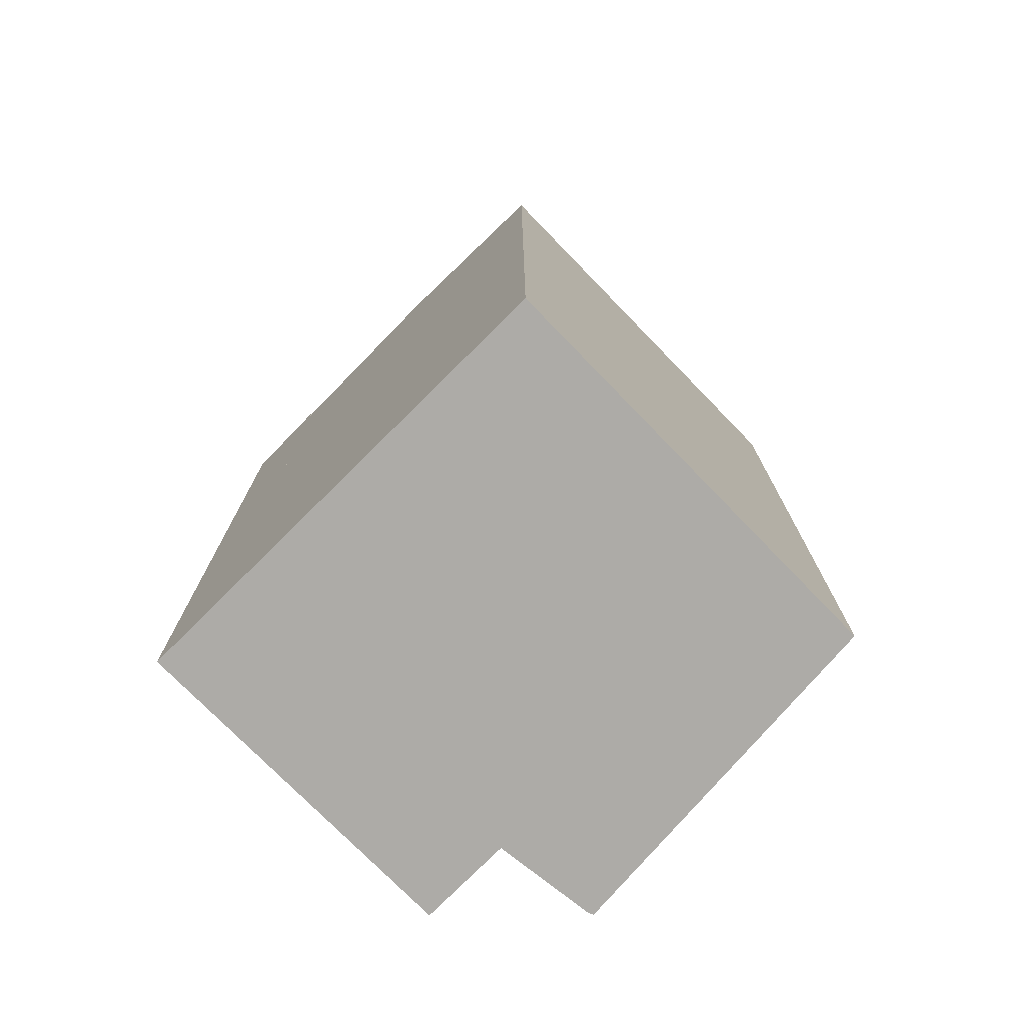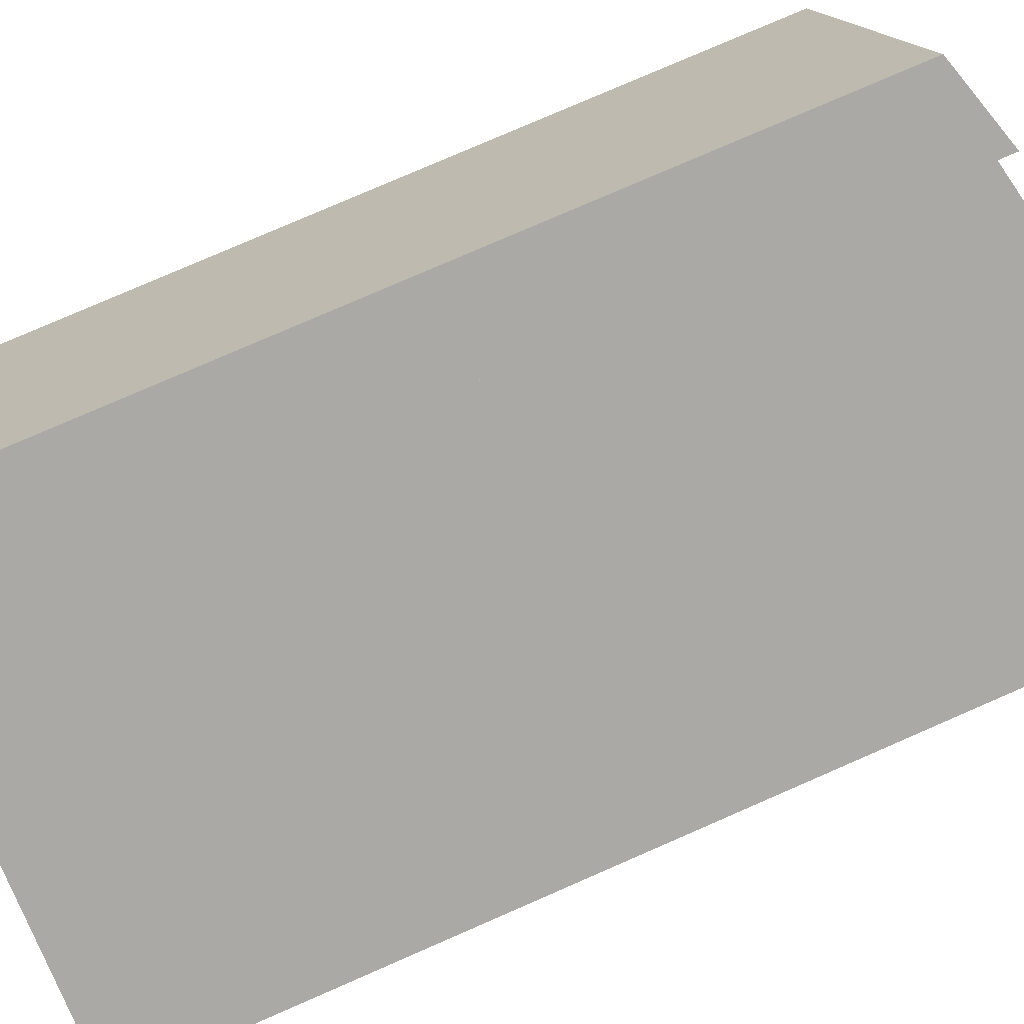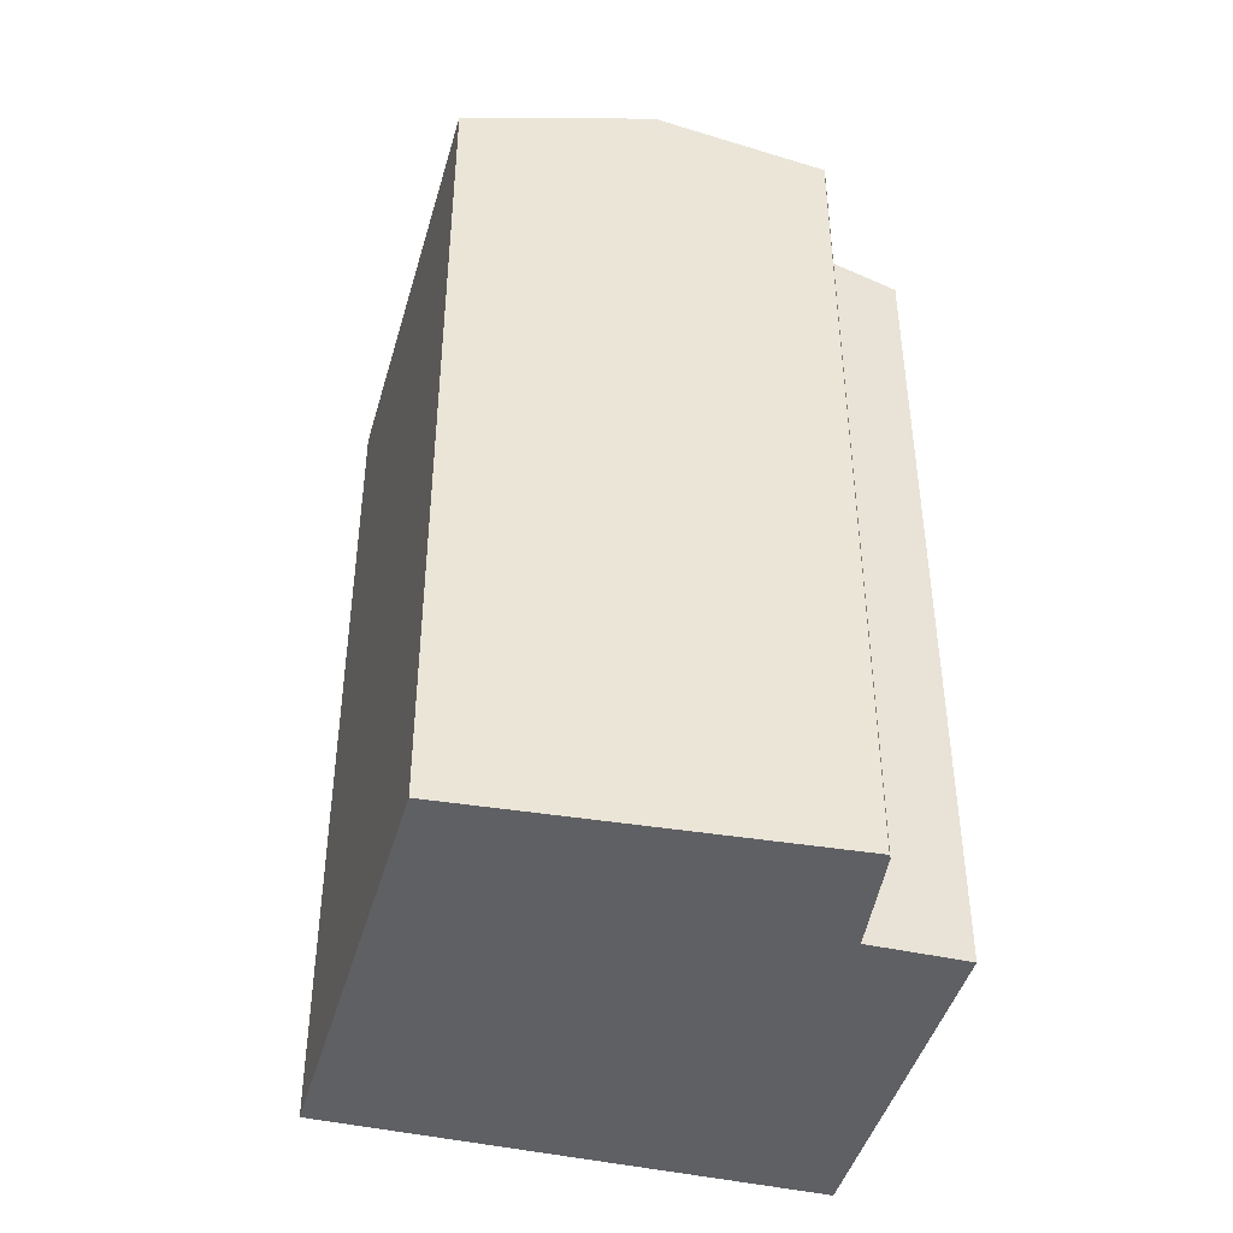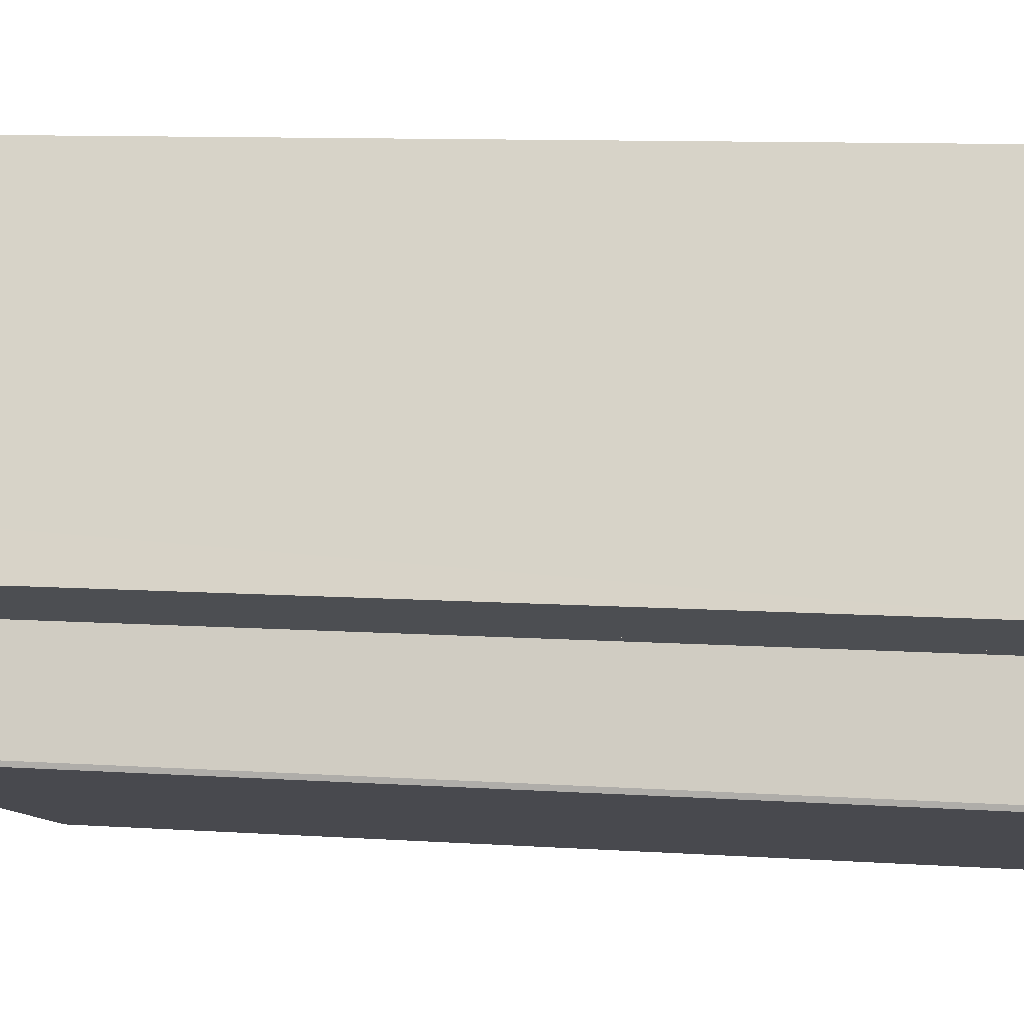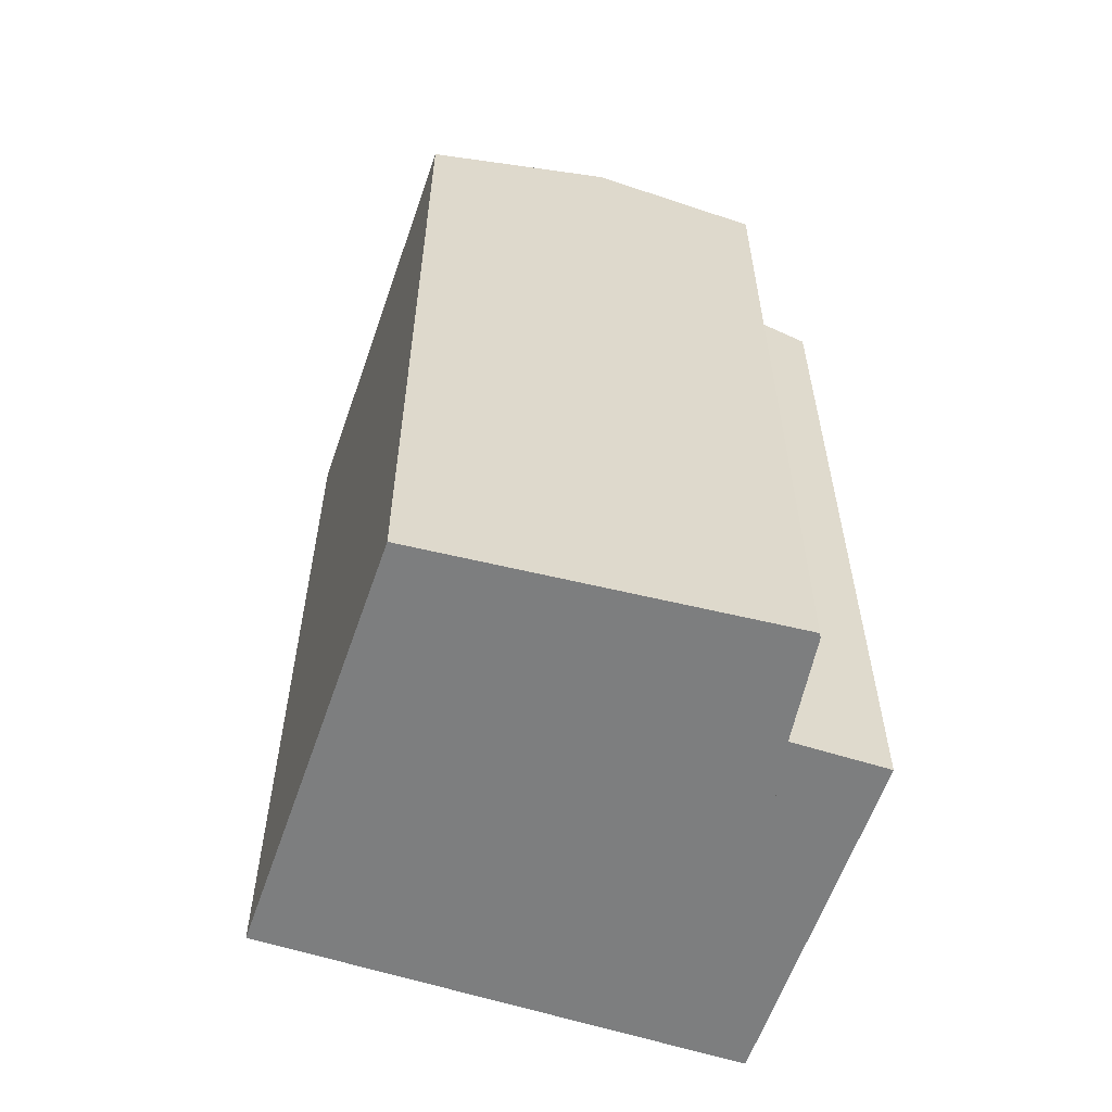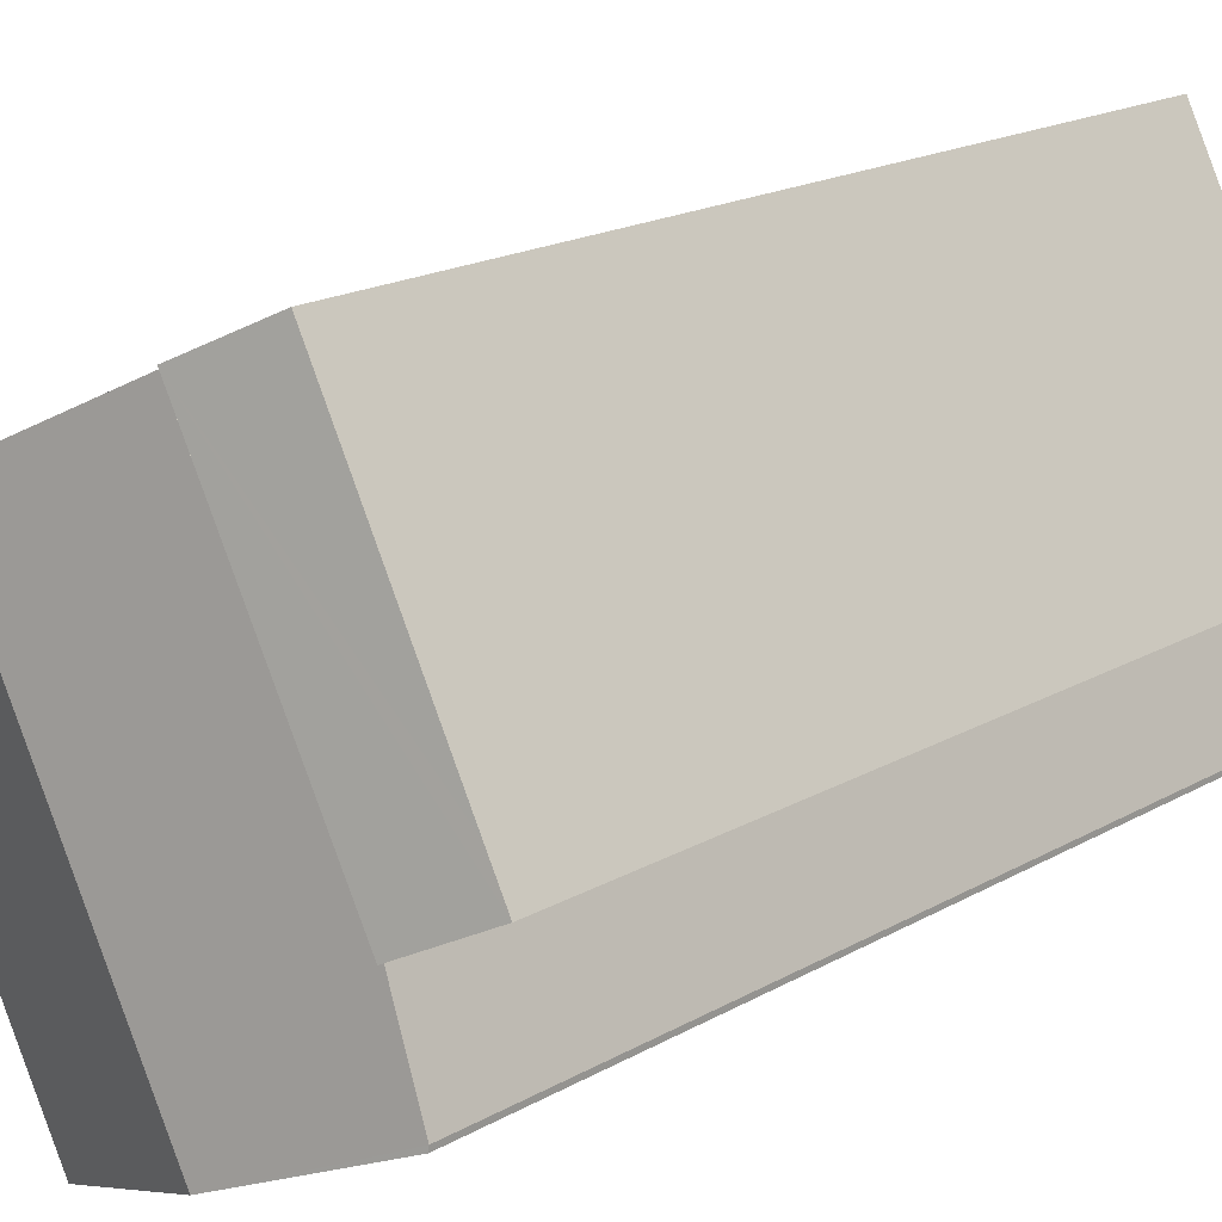
<metadata>
{"format":"obj","ext":"obj","renderer":"f3d","projection":"perspective","resolution":1024,"background":"white","views":[{"elev":-76.4,"azim":72.3,"up":"+Y"},{"elev":79.1,"azim":66.5,"up":"+Z"},{"elev":-44.4,"azim":-167.5,"up":"+Y"},{"elev":10.1,"azim":-80.6,"up":"+Z"},{"elev":-59.3,"azim":-170.9,"up":"+Y"},{"elev":18.8,"azim":-137.0,"up":"+Z"}]}
</metadata>
<code>
v  9.926 22.36 -7.523
v  10.8 23.62 4.711
v  15.23 22.36 2.401
v  7.407 23.05 -6.455
v  6.497 23.3 -6.069
v  5.307 23.62 -5.564
v  5.355 23.62 -5.474
v  6.282 22.33 7.066
v  2.223 22.41 -1.141
v  1.963 22.33 -1.008
v  7.355 22.64 6.507
v  1.248 22.5 -3.713
v  1.248 22.51 -3.843
v  1.368 22.48 -3.396
v  15.23 -1.47e-16 2.401
v  6.282 -4.327e-16 7.066
v  7.355 -3.984e-16 6.507
v  10.8 -2.885e-16 4.711
v  9.926 4.607e-16 -7.523
v  5.307 3.407e-16 -5.564
v  1.248 2.353e-16 -3.843
v  7.407 3.953e-16 -6.455
v  6.497 3.716e-16 -6.069
v  2.223 6.987e-17 -1.141
v  1.963 6.172e-17 -1.008
v  1.248 2.274e-16 -3.713
v  1.368 2.079e-16 -3.396
v  1.248 22.49 -0.641
v  6.282 22.78 7.066
v  1.963 22.77 -1.008
v  0.552 22.22 -0.283
v  0 22 1.347e-15
v  0.558 22 1.063
v  1.248 22 2.379
v  4.259 21.99 8.12
v  0 0 0
v  4.259 -4.972e-16 8.12
v  0.558 -6.509e-17 1.063
v  1.248 -1.457e-16 2.379
v  0.552 1.733e-17 -0.283
v  1.248 3.925e-17 -0.641
g defaultobject
f 1 2 3
f 2 1 4
f 2 4 5
f 2 5 6
f 2 6 7
f 8 9 10
f 9 8 6
f 6 8 7
f 7 8 2
f 2 8 11
f 12 6 13
f 6 12 14
f 6 14 9
f 11 3 2
f 3 11 8
f 3 8 15
f 15 8 16
f 15 16 17
f 15 17 18
f 15 1 3
f 1 15 19
f 5 13 6
f 13 5 4
f 13 4 1
f 13 1 19
f 13 19 20
f 13 20 21
f 20 19 22
f 20 22 23
f 24 10 9
f 10 24 25
f 21 12 13
f 12 21 26
f 26 14 12
f 14 26 9
f 9 26 24
f 24 26 27
f 25 8 10
f 8 25 16
f 20 26 21
f 26 20 27
f 27 20 24
f 24 20 23
f 24 16 25
f 16 24 23
f 16 23 22
f 16 22 19
f 16 19 15
f 16 15 17
f 17 15 18
f 28 29 30
f 29 28 31
f 29 31 32
f 29 32 33
f 29 33 34
f 29 34 35
f 36 33 32
f 33 36 34
f 34 36 35
f 35 36 37
f 37 36 38
f 37 38 39
f 35 16 29
f 16 35 37
f 16 30 29
f 30 16 25
f 25 28 30
f 28 25 31
f 31 25 32
f 32 25 40
f 32 40 36
f 40 25 41
f 39 16 37
f 16 39 25
f 25 39 38
f 25 38 40
f 40 38 36
f 25 40 41

</code>
